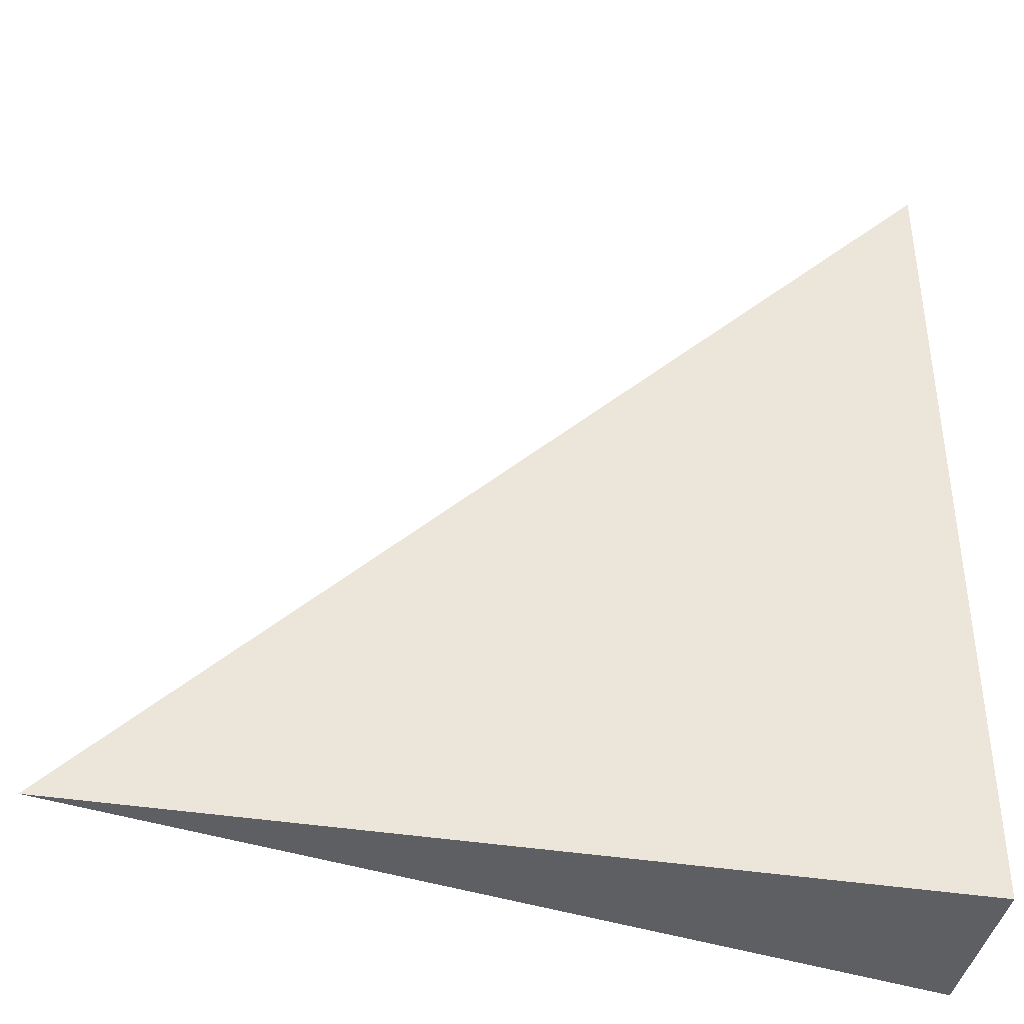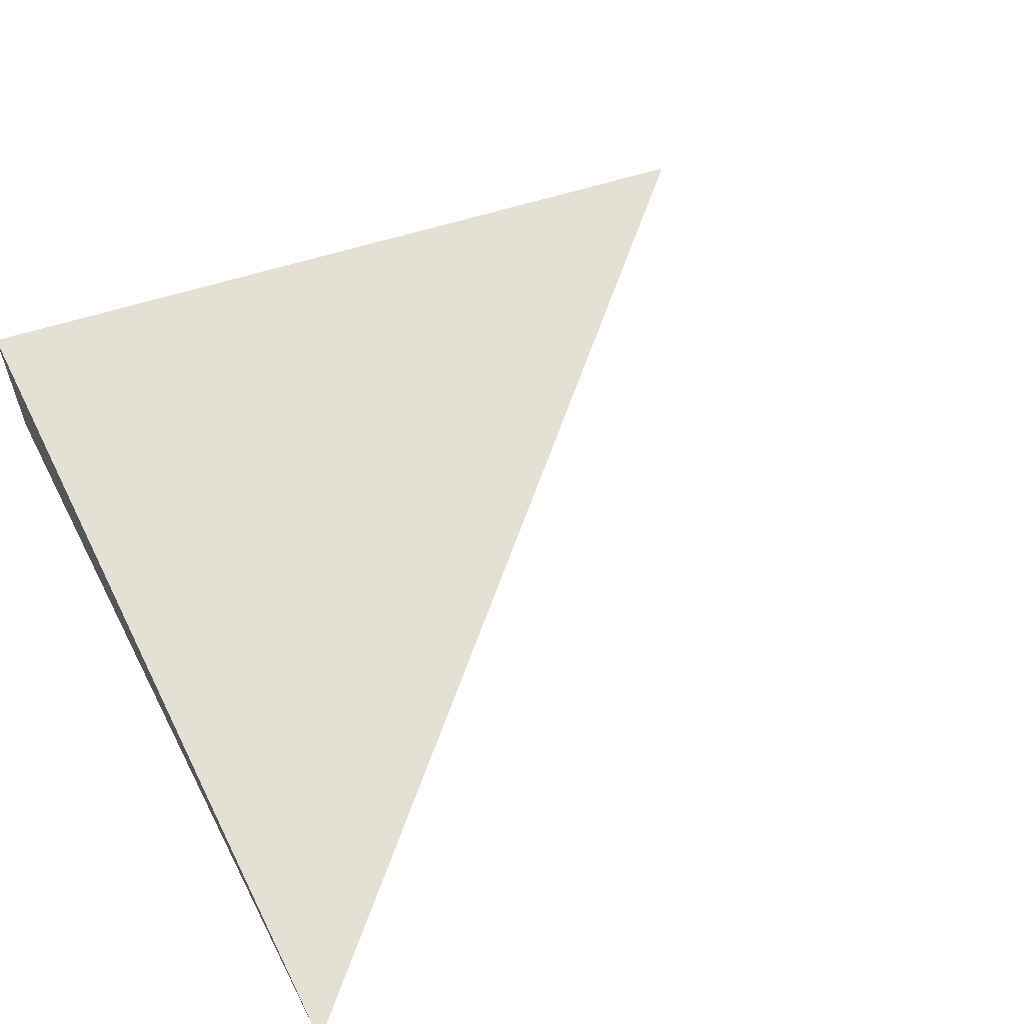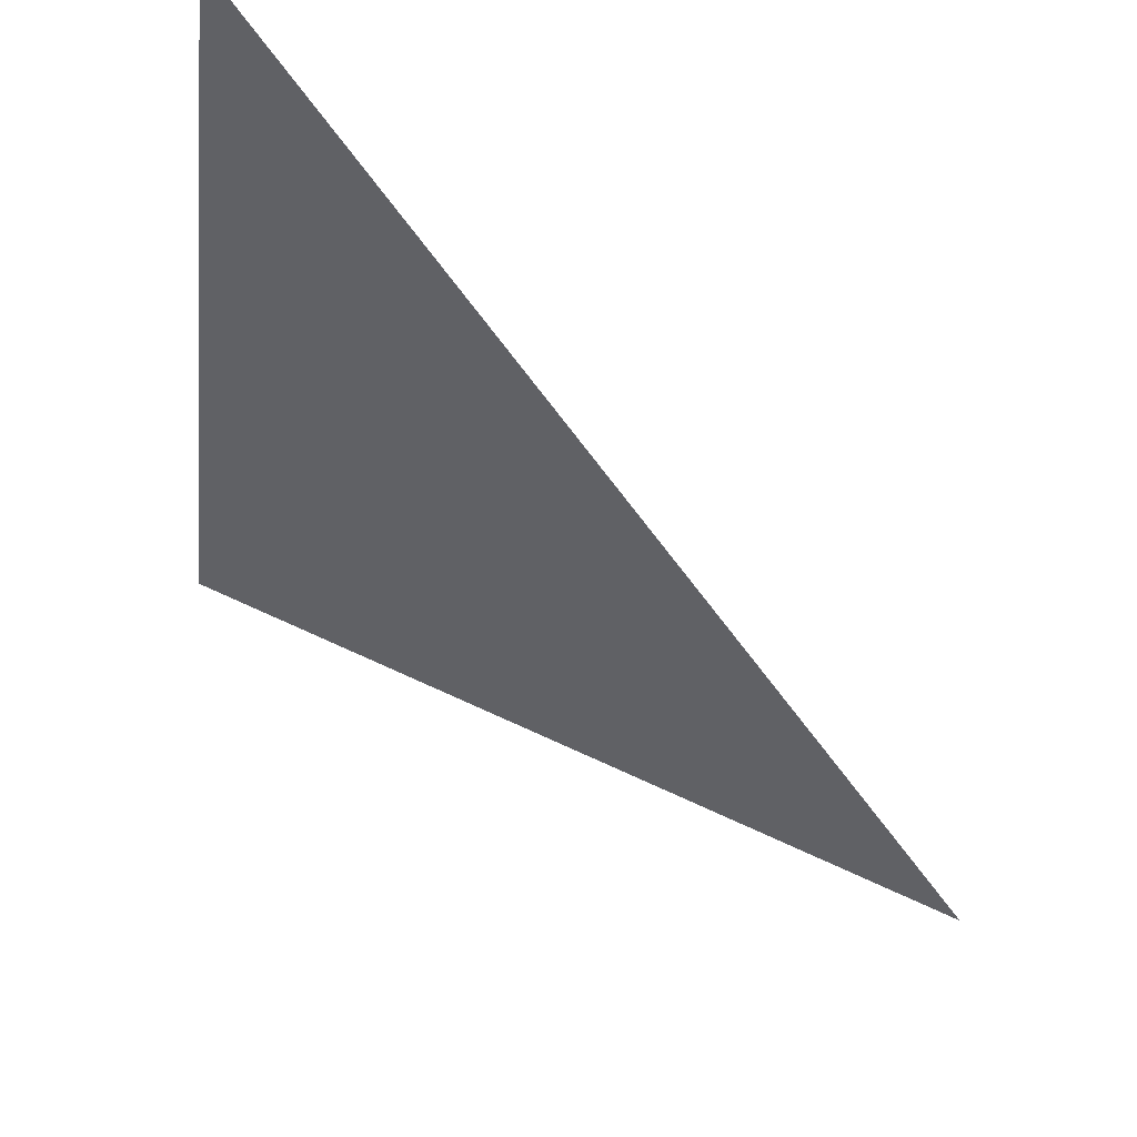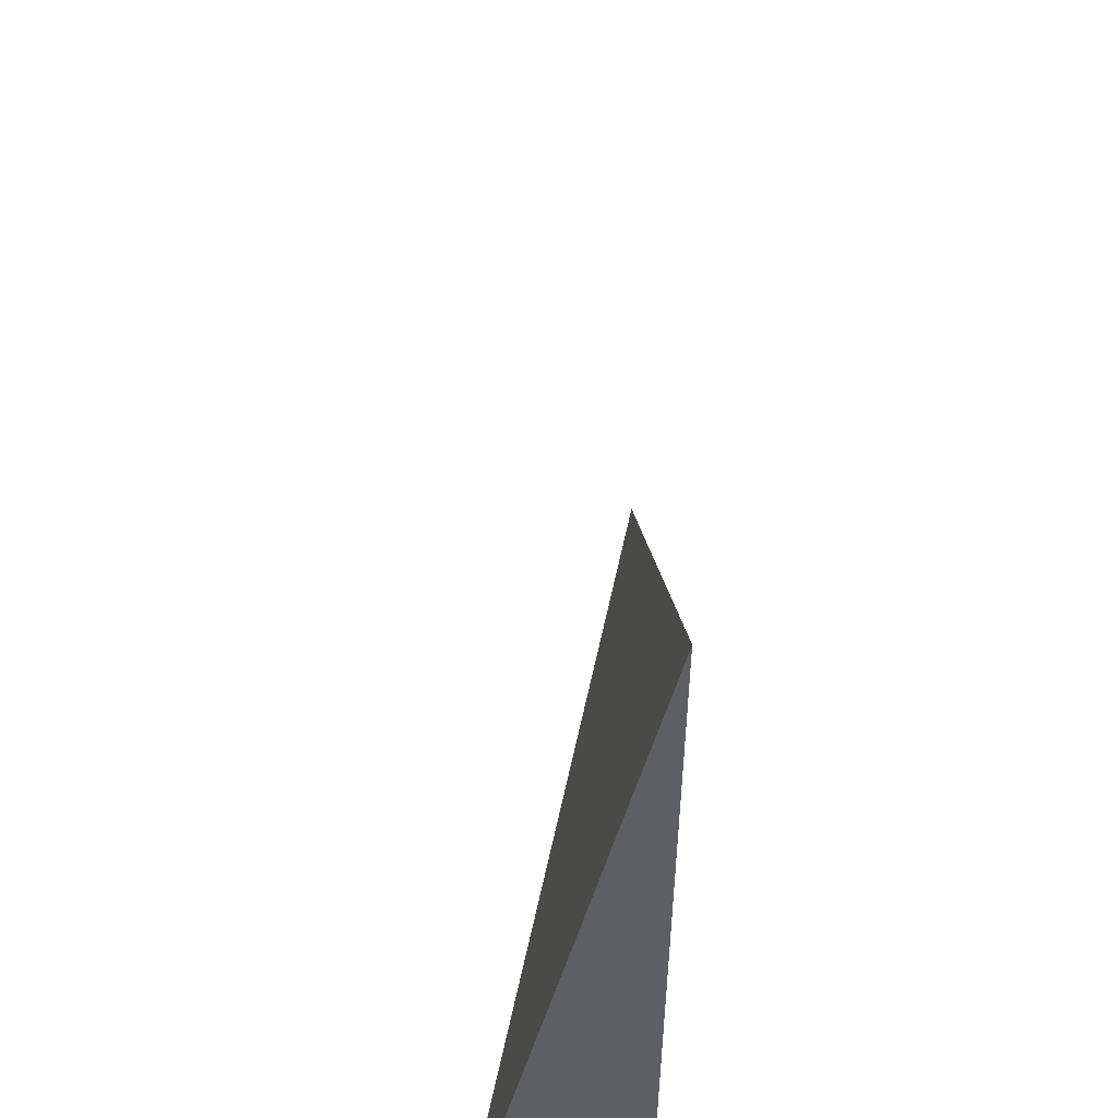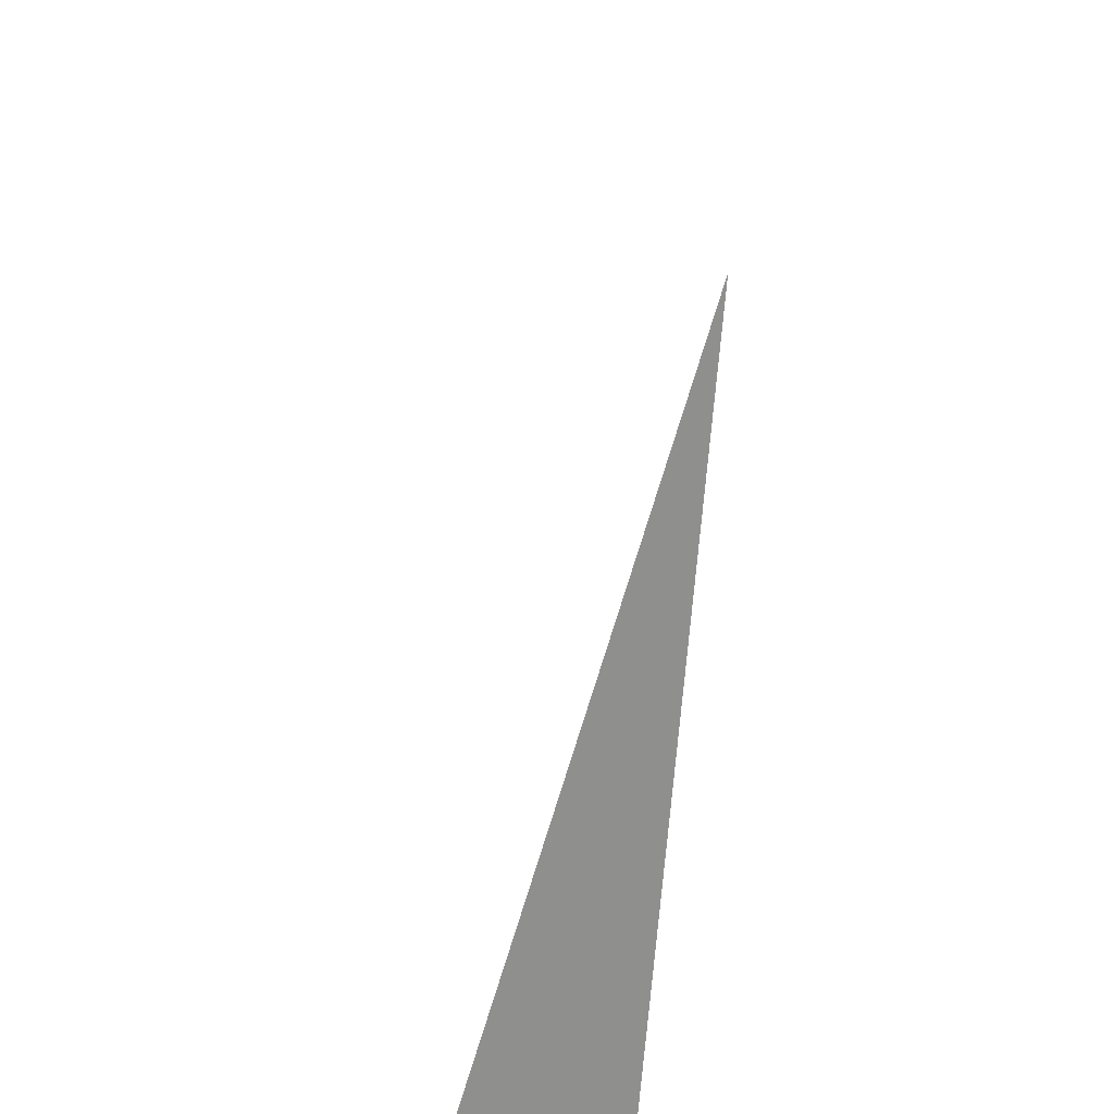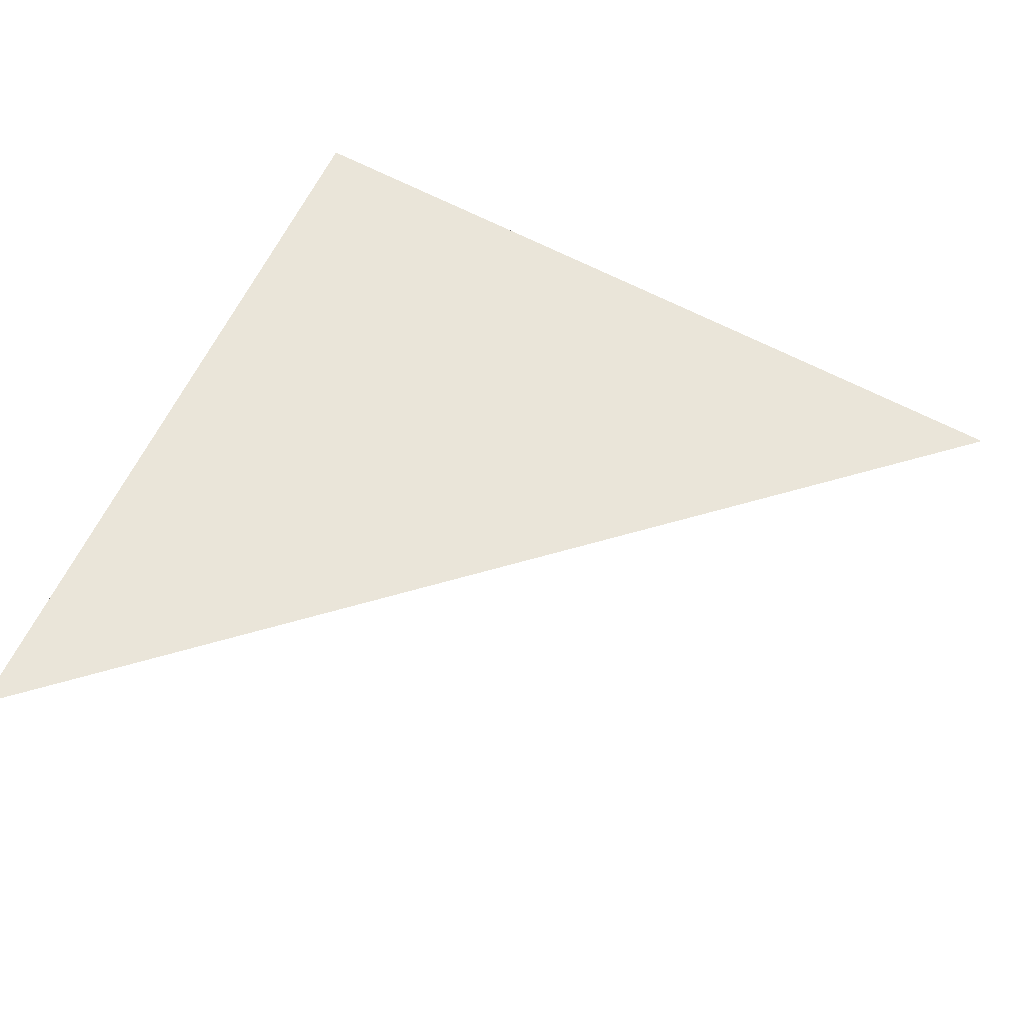
<metadata>
{"format":"obj","ext":"obj","renderer":"f3d","projection":"perspective","resolution":1024,"background":"white","views":[{"elev":-40.2,"azim":168.9,"up":"+Y"},{"elev":58.3,"azim":62.7,"up":"+Z"},{"elev":65.2,"azim":36.7,"up":"+Y"},{"elev":-40.6,"azim":89.5,"up":"+Y"},{"elev":-65.2,"azim":85.7,"up":"+Y"},{"elev":45.1,"azim":114.2,"up":"+Z"}]}
</metadata>
<code>
v -0.3064 -0.3166 -0.0616
v 0.9192 -0.3166 -0.0616
v -0.3064 0.9499 -0.0616
v -0.3064 -0.3166 0.1848
v -0.3064 0.3166 -0.0616
v 0.3064 0.3166 -0.0616
v 0.3064 -0.3166 -0.0616
v 0.3064 -0.3166 0.0616
v -0.3064 -0.3166 0.0616
v -0.3064 0.3166 0.0616
v -0.3064 -2.776e-17 -0.0616
v 2.776e-17 -2.776e-17 -0.0616
v 2.776e-17 -0.3166 -0.0616
v -0.3064 0.6333 -0.0616
v 2.776e-17 0.6333 -0.0616
v 2.776e-17 0.3166 -0.0616
v 0.6128 -2.776e-17 -0.0616
v 0.6128 -0.3166 -0.0616
v 0.3064 -2.776e-17 -0.0616
v 2.776e-17 -0.3166 6.939e-18
v -0.3064 -0.3166 6.939e-18
v 0.6128 -0.3166 6.939e-18
v 0.3064 -0.3166 6.939e-18
v 2.776e-17 -0.3166 0.1232
v -0.3064 -0.3166 0.1232
v 2.776e-17 -0.3166 0.0616
v -0.3064 0.3166 6.939e-18
v -0.3064 0.6333 6.939e-18
v -0.3064 -2.776e-17 6.939e-18
v -0.3064 -2.776e-17 0.1232
v -0.3064 -2.776e-17 0.0616
v 0.3064 -2.776e-17 6.939e-18
v 2.776e-17 0.3166 6.939e-18
v 2.776e-17 -2.776e-17 0.0616
v -0.3064 -0.1583 -0.0616
v -0.1532 -0.1583 -0.0616
v -0.1532 -0.3166 -0.0616
v -0.3064 0.1583 -0.0616
v -0.1532 0.1583 -0.0616
v -0.1532 -2.776e-17 -0.0616
v 0.1532 -0.1583 -0.0616
v 0.1532 -0.3166 -0.0616
v 2.776e-17 -0.1583 -0.0616
v -0.3064 0.475 -0.0616
v -0.1532 0.475 -0.0616
v -0.1532 0.3166 -0.0616
v -0.3064 0.7916 -0.0616
v -0.1532 0.7916 -0.0616
v -0.1532 0.6333 -0.0616
v 0.1532 0.475 -0.0616
v 0.1532 0.3166 -0.0616
v 2.776e-17 0.475 -0.0616
v 0.4596 0.1583 -0.0616
v 0.4596 -2.776e-17 -0.0616
v 0.3064 0.1583 -0.0616
v 0.766 -0.1583 -0.0616
v 0.766 -0.3166 -0.0616
v 0.6128 -0.1583 -0.0616
v 0.4596 -0.3166 -0.0616
v 0.3064 -0.1583 -0.0616
v 0.4596 -0.1583 -0.0616
v 2.776e-17 0.1583 -0.0616
v 0.1532 0.1583 -0.0616
v 0.1532 -2.776e-17 -0.0616
v -0.1532 -0.3166 -0.0308
v -0.3064 -0.3166 -0.0308
v 0.1532 -0.3166 -0.0308
v 2.776e-17 -0.3166 -0.0308
v -0.1532 -0.3166 0.0308
v -0.3064 -0.3166 0.0308
v -0.1532 -0.3166 6.939e-18
v 0.4596 -0.3166 -0.0308
v 0.3064 -0.3166 -0.0308
v 0.766 -0.3166 -0.0308
v 0.6128 -0.3166 -0.0308
v 0.4596 -0.3166 0.0308
v 0.3064 -0.3166 0.0308
v 0.4596 -0.3166 6.939e-18
v 0.1532 -0.3166 0.09241
v 2.776e-17 -0.3166 0.09241
v 0.1532 -0.3166 0.0616
v -0.1532 -0.3166 0.154
v -0.3064 -0.3166 0.154
v -0.1532 -0.3166 0.1232
v -0.3064 -0.3166 0.09241
v -0.1532 -0.3166 0.0616
v -0.1532 -0.3166 0.09241
v 0.1532 -0.3166 6.939e-18
v 0.1532 -0.3166 0.0308
v 2.776e-17 -0.3166 0.0308
v -0.3064 0.6333 -0.0308
v -0.3064 0.7916 -0.0308
v -0.3064 0.3166 -0.0308
v -0.3064 0.475 -0.0308
v -0.3064 0.3166 0.0308
v -0.3064 0.475 0.0308
v -0.3064 0.475 6.939e-18
v -0.3064 -2.776e-17 -0.0308
v -0.3064 0.1583 -0.0308
v -0.3064 -0.1583 -0.0308
v -0.3064 -0.1583 0.0308
v -0.3064 -0.1583 6.939e-18
v -0.3064 -0.1583 0.09241
v -0.3064 -0.1583 0.0616
v -0.3064 -0.1583 0.154
v -0.3064 -0.1583 0.1232
v -0.3064 0.1583 0.09241
v -0.3064 0.1583 0.0616
v -0.3064 -2.776e-17 0.09241
v -0.3064 0.1583 6.939e-18
v -0.3064 -2.776e-17 0.0308
v -0.3064 0.1583 0.0308
v 0.6128 -0.1583 -0.0308
v 0.3064 0.1583 -0.0308
v 0.4596 -2.776e-17 -0.0308
v 0.3064 -0.1583 0.0308
v 0.4596 -0.1583 6.939e-18
v 2.776e-17 0.475 -0.0308
v 0.1532 0.3166 -0.0308
v -0.1532 0.6333 -0.0308
v -0.1532 0.3166 0.0308
v -0.1532 0.475 6.939e-18
v -0.1532 -2.776e-17 0.09241
v -0.1532 0.1583 0.0616
v -0.1532 -0.1583 0.1232
v 0.1532 -0.1583 0.0616
v 2.776e-17 -0.1583 0.09241
v 0.1532 0.1583 6.939e-18
v 2.776e-17 0.1583 0.0308
v 0.1532 -2.776e-17 0.0308
f 1 35 37
f 35 11 36
f 36 13 37
f 35 36 37
f 11 38 40
f 38 5 39
f 39 12 40
f 38 39 40
f 12 41 43
f 41 7 42
f 42 13 43
f 41 42 43
f 11 40 36
f 40 12 43
f 43 13 36
f 40 43 36
f 5 44 46
f 44 14 45
f 45 16 46
f 44 45 46
f 14 47 49
f 47 3 48
f 48 15 49
f 47 48 49
f 15 50 52
f 50 6 51
f 51 16 52
f 50 51 52
f 14 49 45
f 49 15 52
f 52 16 45
f 49 52 45
f 6 53 55
f 53 17 54
f 54 19 55
f 53 54 55
f 17 56 58
f 56 2 57
f 57 18 58
f 56 57 58
f 18 59 61
f 59 7 60
f 60 19 61
f 59 60 61
f 17 58 54
f 58 18 61
f 61 19 54
f 58 61 54
f 5 46 39
f 46 16 62
f 62 12 39
f 46 62 39
f 16 51 63
f 51 6 55
f 55 19 63
f 51 55 63
f 19 60 64
f 60 7 41
f 41 12 64
f 60 41 64
f 16 63 62
f 63 19 64
f 64 12 62
f 63 64 62
f 1 37 66
f 37 13 65
f 65 21 66
f 37 65 66
f 13 42 68
f 42 7 67
f 67 20 68
f 42 67 68
f 20 69 71
f 69 9 70
f 70 21 71
f 69 70 71
f 13 68 65
f 68 20 71
f 71 21 65
f 68 71 65
f 7 59 73
f 59 18 72
f 72 23 73
f 59 72 73
f 18 57 75
f 57 2 74
f 74 22 75
f 57 74 75
f 22 76 78
f 76 8 77
f 77 23 78
f 76 77 78
f 18 75 72
f 75 22 78
f 78 23 72
f 75 78 72
f 8 79 81
f 79 24 80
f 80 26 81
f 79 80 81
f 24 82 84
f 82 4 83
f 83 25 84
f 82 83 84
f 25 85 87
f 85 9 86
f 86 26 87
f 85 86 87
f 24 84 80
f 84 25 87
f 87 26 80
f 84 87 80
f 7 73 67
f 73 23 88
f 88 20 67
f 73 88 67
f 23 77 89
f 77 8 81
f 81 26 89
f 77 81 89
f 26 86 90
f 86 9 69
f 69 20 90
f 86 69 90
f 23 89 88
f 89 26 90
f 90 20 88
f 89 90 88
f 3 47 92
f 47 14 91
f 91 28 92
f 47 91 92
f 14 44 94
f 44 5 93
f 93 27 94
f 44 93 94
f 27 95 97
f 95 10 96
f 96 28 97
f 95 96 97
f 14 94 91
f 94 27 97
f 97 28 91
f 94 97 91
f 5 38 99
f 38 11 98
f 98 29 99
f 38 98 99
f 11 35 100
f 35 1 66
f 66 21 100
f 35 66 100
f 21 70 102
f 70 9 101
f 101 29 102
f 70 101 102
f 11 100 98
f 100 21 102
f 102 29 98
f 100 102 98
f 9 85 104
f 85 25 103
f 103 31 104
f 85 103 104
f 25 83 106
f 83 4 105
f 105 30 106
f 83 105 106
f 30 107 109
f 107 10 108
f 108 31 109
f 107 108 109
f 25 106 103
f 106 30 109
f 109 31 103
f 106 109 103
f 5 99 93
f 99 29 110
f 110 27 93
f 99 110 93
f 29 101 111
f 101 9 104
f 104 31 111
f 101 104 111
f 31 108 112
f 108 10 95
f 95 27 112
f 108 95 112
f 29 111 110
f 111 31 112
f 112 27 110
f 111 112 110
f 2 56 74
f 56 17 113
f 113 22 74
f 56 113 74
f 17 53 115
f 53 6 114
f 114 32 115
f 53 114 115
f 32 116 117
f 116 8 76
f 76 22 117
f 116 76 117
f 17 115 113
f 115 32 117
f 117 22 113
f 115 117 113
f 6 50 119
f 50 15 118
f 118 33 119
f 50 118 119
f 15 48 120
f 48 3 92
f 92 28 120
f 48 92 120
f 28 96 122
f 96 10 121
f 121 33 122
f 96 121 122
f 15 120 118
f 120 28 122
f 122 33 118
f 120 122 118
f 10 107 124
f 107 30 123
f 123 34 124
f 107 123 124
f 30 105 125
f 105 4 82
f 82 24 125
f 105 82 125
f 24 79 127
f 79 8 126
f 126 34 127
f 79 126 127
f 30 125 123
f 125 24 127
f 127 34 123
f 125 127 123
f 6 119 114
f 119 33 128
f 128 32 114
f 119 128 114
f 33 121 129
f 121 10 124
f 124 34 129
f 121 124 129
f 34 126 130
f 126 8 116
f 116 32 130
f 126 116 130
f 33 129 128
f 129 34 130
f 130 32 128
f 129 130 128

</code>
